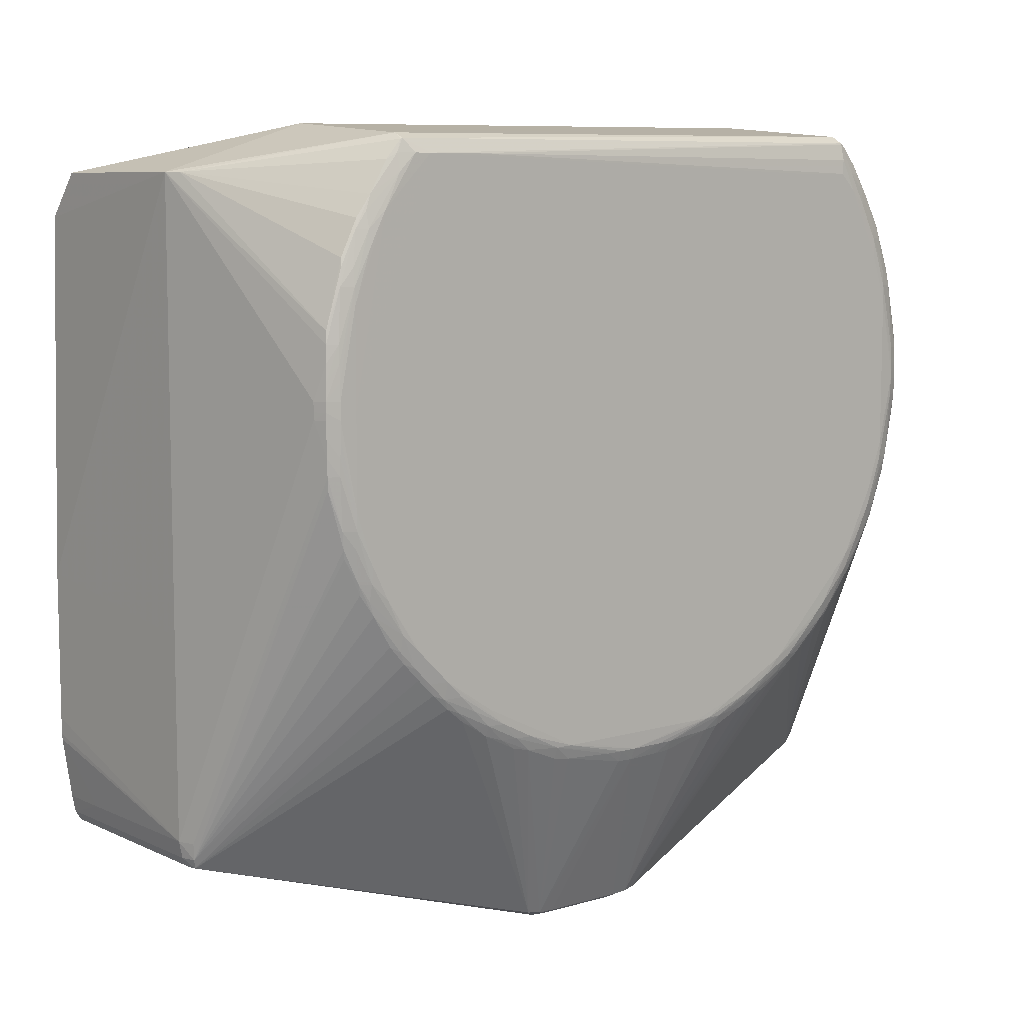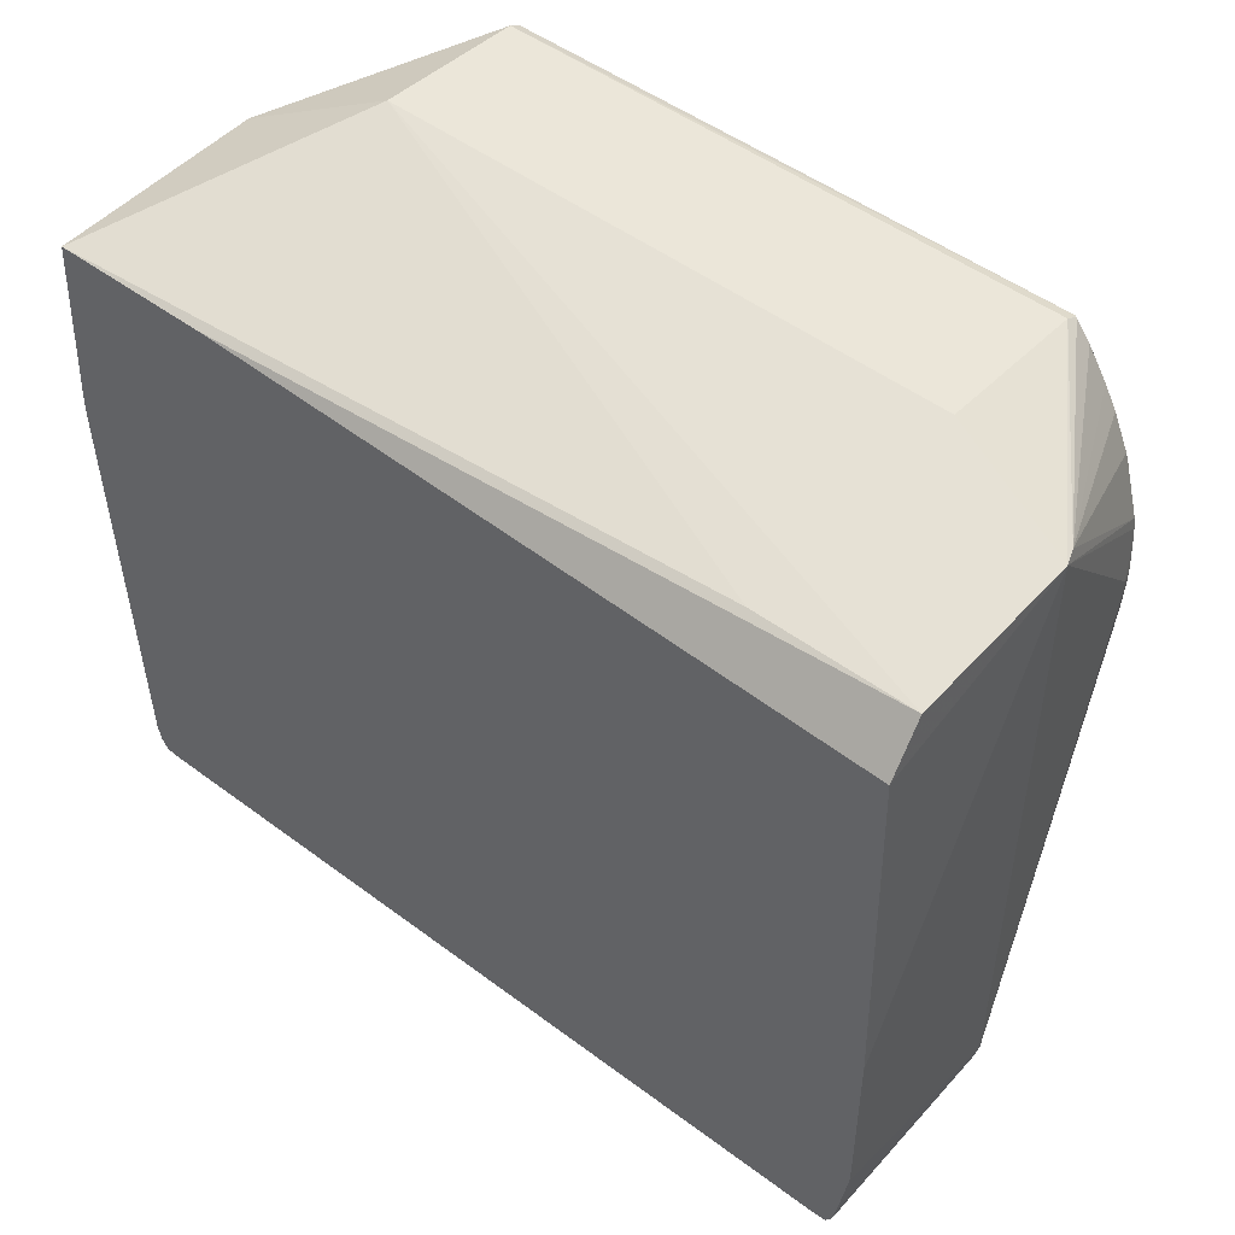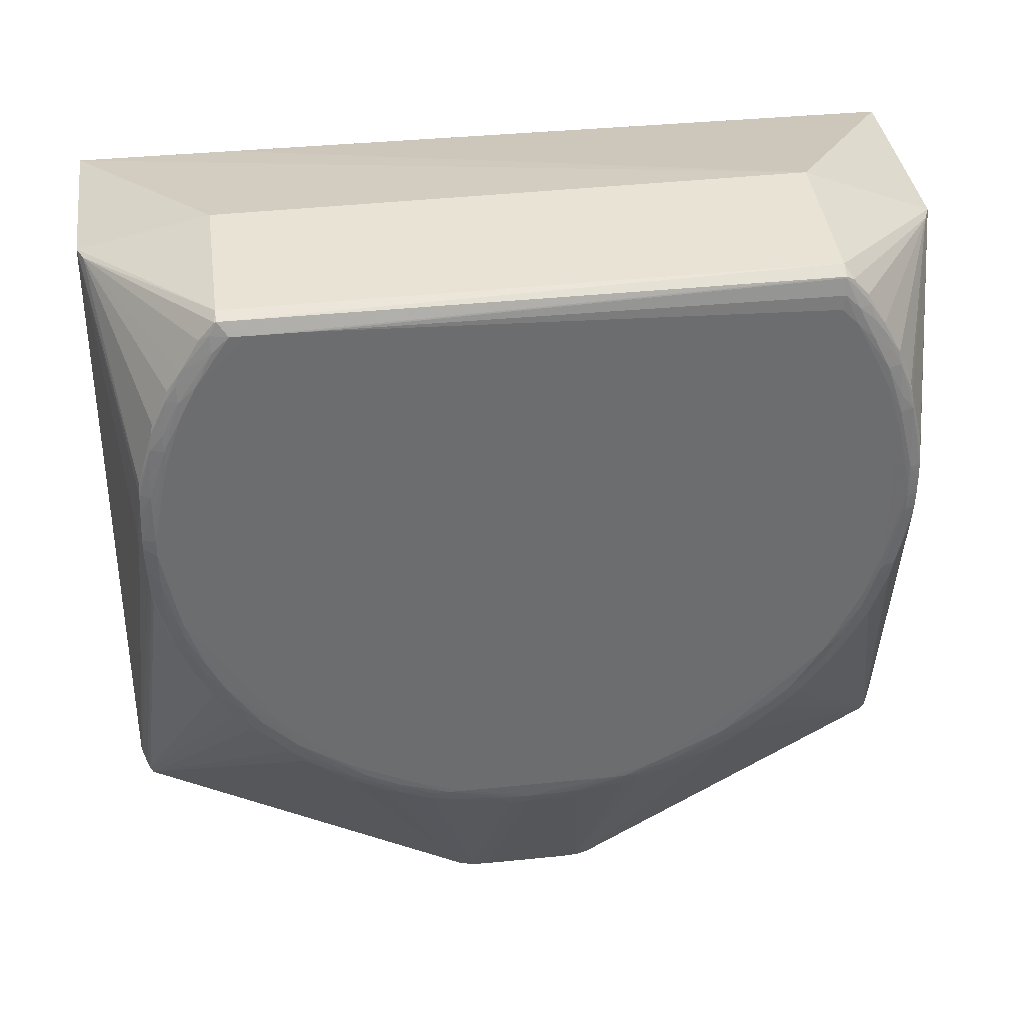
<metadata>
{"format":"obj","ext":"obj","renderer":"f3d","projection":"perspective","resolution":1024,"background":"white","views":[{"elev":8.1,"azim":-128.9,"up":"+Z"},{"elev":48.7,"azim":129.8,"up":"+Z"},{"elev":36.6,"azim":-97.6,"up":"+Z"}]}
</metadata>
<code>
v 0.007643 -0.01342 0.01239
v 0.0004045 -0.01342 0.01183
v 0.009205 -0.01993 0.00915
v 0.01943 -0.01993 0.00915
v 0.01778 0.0124 0.01
v 0.01778 0.01968 0.01
v 0.007621 0.01358 0.01219
v 0.0004006 0.01358 0.01165
v -0.0001754 -0.01342 0.0115
v -7.808e-05 -0.01378 0.01129
v 0.008441 -0.01962 0.00915
v -0.000152 0.01358 0.01142
v 0.009205 -0.01993 -0.02039
v 0.01943 -0.02052 0.0003988
v -0.0001228 -0.01701 0.005198
v -1.193e-05 -0.0177 0.002449
v -6.252e-05 -0.01774 0.001998
v -0.0001209 -0.01779 0.001197
v -0.0001403 -0.0178 0.0003988
v -0.0001423 -0.0178 -0.0001079
v 0.01944 -0.02046 -0.0006903
v 0.01944 0.01331 0.007913
v 0.01943 -0.01243 0.00915
v 0.01944 0.01977 0.007913
v 0.009211 0.01968 0.01
v 0.008439 0.01939 0.01
v -0.0001326 0.01366 0.01138
v -0.0001968 -0.01342 0.01144
v -0.000154 -0.01406 0.01073
v -0.0004361 0.0123 0.01079
v -0.0004361 0.009896 0.01079
v -2.944e-05 -0.01452 0.01043
v -3.528e-05 -0.01692 0.005674
v -9.56e-05 -0.01538 0.008949
v -0.000117 -0.0162 0.007403
v -0.0002221 0.01391 0.01079
v -0.0004303 0.0131 0.01079
v 0.01695 -0.01993 -0.02039
v 0.01943 -0.02052 -0.0003991
v -0.0001423 -0.0178 -0.0004067
v -0.0001228 -0.01779 -0.001208
v 0.008439 -0.01962 -0.02039
v 0.008522 -0.01953 -0.02119
v 0.009205 -0.01976 -0.02119
v -0.0002026 -0.01712 0.004396
v -0.0001968 -0.01632 0.006794
v -0.0003427 -0.01729 0.001197
v -0.0003583 -0.01729 0.0003988
v -0.0003622 -0.01729 -0.0001079
v 0.01944 -0.01993 -0.02039
v 0.01944 0.00584 -0.02174
v 0.01944 0.00584 -0.01433
v 0.01944 0.01325 -0.008004
v 0.01944 0.01978 -0.008004
v 0.01944 0.02013 -0.008398
v 0.01944 0.02016 -0.009199
v 0.009207 0.01969 -0.0108
v 0.0004006 0.0179 0.000395
v -0.0001228 0.01759 0.002796
v -6.446e-05 0.01754 0.003375
v -9.98e-06 0.0167 0.006412
v -4.306e-05 0.01593 0.008068
v -0.0001384 0.01527 0.009055
v -8.976e-05 0.01438 0.01052
v -0.0003797 -0.01342 0.01067
v -0.0003505 -0.01409 0.009993
v -0.0001306 -0.01466 0.009993
v -0.0004361 0.0147 0.008393
v -0.0004381 0.01629 -5.5e-05
v -0.0004381 -0.01009 0.01
v -0.0004381 -0.0133 0.01
v -0.0002318 -0.01493 0.00921
v -0.0001812 -0.01553 0.008393
v -0.0003972 0.0139 0.009997
v 0.01944 -0.01976 -0.02119
v -0.0003622 -0.01729 -0.0004067
v -0.0003427 -0.01729 -0.001208
v -0.0002046 -0.01711 -0.004404
v -6.446e-05 -0.01774 -0.002006
v -9.98e-06 -0.0177 -0.002456
v 0.008672 -0.01939 -0.02164
v -0.0001248 -0.017 -0.005202
v -3.528e-05 -0.01692 -0.005682
v -0.0001151 -0.0162 -0.007407
v -9.56e-05 -0.01538 -0.00895
v -0.0001306 -0.01466 -0.01
v -2.944e-05 -0.01452 -0.01043
v -8.003e-05 -0.01377 -0.01129
v -0.000117 -0.01302 -0.01214
v 0.009205 -0.01944 -0.02166
v -0.0003447 -0.01649 0.005198
v -0.0004225 -0.01649 0.004396
v -0.0002435 -0.01575 0.007641
v -0.0004147 -0.0157 0.006794
v -0.0004381 -0.01649 0.003594
v 0.01944 0.0187 -0.02174
v 0.01944 -0.01944 -0.02166
v 0.01944 -0.01889 -0.02173
v 0.01944 -0.007187 -0.02174
v 0.0084 -0.002103 -0.02607
v 0.01944 0.02016 -0.0164
v 0.009207 0.01969 -0.0204
v 0.0004006 0.0179 -5.5e-05
v -0.0002104 0.0177 0.000395
v -0.0001618 0.01763 0.001995
v -0.0003427 0.01709 0.002796
v -0.0001968 0.0169 0.005194
v -9.754e-05 0.01678 0.005992
v -0.0001365 0.01604 0.007596
v -0.0001968 0.01552 0.008363
v -0.0004381 -0.01409 0.009195
v -0.0003972 -0.01489 0.008393
v -0.0003544 0.0155 0.007596
v -0.0004342 0.0155 0.006794
v -0.0004361 0.01629 0.004396
v -0.0004303 0.01709 0.000395
v -0.0004381 0.01629 -0.004404
v -0.00044 0.01229 -0.0108
v -0.00044 0.009896 -0.0108
v -0.00044 -0.002099 -0.0108
v -0.00044 -0.007183 -0.014
v -0.0004381 -0.01649 -0.0001117
v -0.0004381 -0.01649 -0.003602
v -0.0004225 -0.01649 -0.004404
v -0.0003427 -0.01649 -0.005202
v -0.0001948 -0.01631 -0.006805
v -0.0001092 -0.01223 -0.01292
v -8.781e-05 -0.01139 -0.01368
v -5.084e-05 -0.01055 -0.01444
v 0.003862 -0.003488 -0.02574
v 0.004401 -0.002895 -0.02612
v -0.0001812 -0.01553 -0.008394
v -0.0002318 -0.01493 -0.009211
v -0.0003505 -0.01409 -0.01
v -0.000154 -0.01406 -0.01074
v -0.0002065 -0.01329 -0.01157
v -0.000224 -0.0125 -0.0124
v 0.005199 -0.002895 -0.02613
v -0.0004381 -0.0157 0.005996
v 0.01944 0.01923 -0.02166
v 0.0084 0.001894 -0.02607
v 0.0084 0.002698 -0.02601
v 0.0076 -0.002895 -0.02613
v 0.0084 -0.002895 -0.02599
v 0.0076 -0.002103 -0.02623
v 0.0076 -0.001303 -0.02624
v 0.01944 0.02014 -0.0172
v 0.01944 0.02013 -0.01747
v 0.01694 0.01969 -0.0204
v 0.009207 0.01953 -0.0212
v 0.008526 0.01931 -0.0212
v 0.008441 0.01939 -0.0204
v -0.0001228 0.01759 -0.002804
v -0.0001618 0.01763 -0.002003
v 0.0004025 0.0179 -0.0003991
v -0.0002104 0.0177 -5.5e-05
v -0.0004069 0.01709 0.001197
v -0.0003797 0.01709 0.001995
v -0.000189 0.01766 0.001197
v -0.0004108 0.01629 0.005194
v -0.0003155 0.01629 0.005992
v -0.0004303 0.01709 -0.0003991
v -0.0004069 0.01709 -0.001205
v -0.0003797 0.01709 -0.002003
v -0.0004108 0.01629 -0.005198
v -0.0004342 0.0155 -0.006798
v -0.0004361 0.0147 -0.008394
v -0.0004381 0.0155 -0.006
v -0.0004381 0.0139 -0.009192
v -0.0004361 0.01149 -0.0124
v -0.00044 0.009096 -0.014
v -0.00044 -0.007183 -0.0148
v -0.0004381 -0.01569 -0.006008
v -0.0004128 -0.01569 -0.006805
v -0.0002435 -0.01575 -0.007645
v -0.0002065 -0.01167 -0.01319
v -0.0001715 -0.01085 -0.01397
v -0.0001481 -0.01009 -0.01458
v -0.0001073 -0.009062 -0.0153
v -0.000152 -0.008421 -0.01558
v -8.976e-05 -0.007696 -0.01608
v -0.0001598 -0.007183 -0.01618
v -0.0002007 -0.006888 -0.01623
v 0.003786 -0.002895 -0.02585
v 0.004401 -0.002103 -0.02621
v 0.005199 -0.002103 -0.02623
v -0.000403 -0.01489 -0.008394
v -0.0003894 -0.01329 -0.0108
v -0.0004147 -0.01249 -0.0116
v -0.0004108 -0.01169 -0.0124
v -0.0003952 -0.0109 -0.0132
v 0.01694 0.01923 -0.02166
v 0.01694 0.01933 -0.02152
v 0.01944 0.01953 -0.0212
v 0.0076 0.002698 -0.02616
v 0.0076 0.001894 -0.02624
v 0.005199 -0.001303 -0.02624
v 0.01944 0.01969 -0.0204
v 0.009207 0.01923 -0.02166
v 0.00867 0.01918 -0.02164
v -0.0001326 0.01366 -0.01138
v -8.976e-05 0.01438 -0.01052
v -0.0001384 0.01527 -0.009052
v -4.306e-05 0.01593 -0.008069
v -9.98e-06 0.0167 -0.006416
v -9.754e-05 0.01678 -0.006
v -6.252e-05 0.01754 -0.003383
v -0.0001968 0.0169 -0.005198
v -0.0003427 0.01709 -0.002804
v -0.000189 0.01766 -0.001205
v -0.0002007 0.0177 -0.0003991
v -0.0003155 0.01629 -0.006
v -0.0003544 0.0155 -0.007596
v -0.0003972 0.0139 -0.009997
v -0.0004303 0.0131 -0.0108
v -0.0004322 0.01303 -0.0108
v -0.0002571 0.01233 -0.01243
v -0.0002493 0.01153 -0.01324
v -0.0004225 0.01069 -0.0132
v -0.0004303 0.008292 -0.0148
v -0.0004303 0.006695 -0.0156
v -0.00044 0.007492 -0.0148
v -0.00044 -0.006092 -0.0156
v -0.0004381 -0.009297 -0.01399
v -0.0004381 -0.01329 -0.01
v -0.0004381 -0.01409 -0.009196
v -0.000368 -0.01009 -0.01399
v -0.0002396 -0.009321 -0.01483
v -0.0003096 -0.007696 -0.01559
v -0.0003816 -0.005296 -0.0164
v -0.0001637 -0.005296 -0.01695
v -0.0001228 -0.002099 -0.01769
v -0.0001501 -0.001299 -0.01772
v -0.0001656 -0.0004984 -0.01773
v 0.003782 -0.002103 -0.02589
v -0.0002026 -0.004687 -0.01702
v -0.0002143 -0.004491 -0.01704
v 0.004401 0.001894 -0.02621
v -0.0004108 -0.008497 -0.0148
v 0.005199 0.002698 -0.02616
v 0.005199 0.001894 -0.02624
v 0.004401 0.002698 -0.02615
v 0.003856 0.003347 -0.02576
v -0.0001248 0.01129 -0.01374
v -0.0001423 0.01209 -0.013
v -0.0001403 0.01288 -0.01219
v -0.0002221 0.01391 -0.01079
v -0.0002532 0.01303 -0.01174
v -0.0002532 0.01313 -0.01162
v -0.0001968 0.01552 -0.00836
v -0.0001365 0.01604 -0.007596
v -0.0002124 0.01067 -0.014
v -0.0003233 0.009096 -0.0148
v -0.0003855 0.009896 -0.014
v -0.0003349 0.007492 -0.0156
v -0.0003952 0.005095 -0.0164
v -0.0004381 0.004295 -0.0164
v -0.00044 0.005836 -0.0156
v -0.0004167 -0.006888 -0.0156
v -0.00044 -0.003695 -0.0164
v -0.0004361 -0.004491 -0.0164
v -0.0003797 -0.007183 -0.0156
v -0.0003427 -0.002099 -0.0172
v -0.00037 -0.001299 -0.0172
v -0.0001773 0.0002978 -0.01775
v 0.003782 0.001894 -0.02589
v 0.003782 0.002698 -0.02586
v -0.0002124 0.006695 -0.01629
v -0.0001151 0.007492 -0.01612
v -0.0001053 0.009096 -0.01531
v -7.614e-05 0.01039 -0.01447
v -0.0001365 0.009817 -0.01475
v -0.0001793 0.008232 -0.01561
v -0.0001754 0.005095 -0.01697
v -0.0002162 0.004295 -0.01708
v -0.0003369 0.001898 -0.0172
v -0.0003836 0.001094 -0.0172
v -0.00044 0.003491 -0.0164
v -0.0003972 0.0002978 -0.0172
v -0.0001656 0.001094 -0.01773
f 1 2 3
f 1 3 4
f 1 4 5
f 1 5 6
f 1 6 7
f 1 7 8
f 1 8 2
f 2 9 10
f 2 10 11
f 2 11 3
f 2 8 12
f 2 12 9
f 3 13 39
f 3 39 14
f 3 14 4
f 3 11 15
f 3 15 16
f 3 16 17
f 3 17 18
f 3 18 19
f 3 19 20
f 3 20 40
f 3 40 13
f 4 14 21
f 4 21 22
f 4 22 24
f 4 24 23
f 4 23 6
f 4 6 5
f 6 24 25
f 6 25 7
f 6 23 24
f 7 25 8
f 8 25 26
f 8 26 27
f 8 27 12
f 9 28 29
f 9 29 10
f 9 12 30
f 9 30 31
f 9 31 28
f 10 29 32
f 10 32 11
f 11 33 15
f 11 32 34
f 11 34 35
f 11 35 33
f 12 27 36
f 12 36 37
f 12 37 30
f 13 38 39
f 13 40 41
f 13 41 42
f 13 42 43
f 13 43 44
f 13 44 75
f 13 75 38
f 14 39 21
f 15 45 16
f 15 33 35
f 15 35 46
f 15 46 45
f 16 45 17
f 17 45 18
f 18 45 47
f 18 47 19
f 19 47 48
f 19 48 49
f 19 49 20
f 20 49 76
f 20 76 40
f 21 39 50
f 21 50 51
f 21 51 52
f 21 52 53
f 21 53 22
f 22 53 54
f 22 54 24
f 24 54 55
f 24 55 56
f 24 56 25
f 25 56 57
f 25 57 58
f 25 58 59
f 25 59 60
f 25 60 26
f 26 60 61
f 26 61 62
f 26 62 63
f 26 63 64
f 26 64 27
f 27 64 36
f 28 65 66
f 28 66 29
f 28 31 65
f 29 66 67
f 29 67 32
f 30 37 68
f 30 68 69
f 30 69 70
f 30 70 71
f 30 71 31
f 31 71 65
f 32 67 34
f 34 67 72
f 34 72 73
f 34 73 35
f 35 73 46
f 36 74 37
f 36 64 63
f 36 63 74
f 37 74 68
f 38 75 50
f 38 50 39
f 40 76 77
f 40 77 41
f 41 77 78
f 41 78 79
f 41 79 42
f 42 79 80
f 42 80 43
f 43 81 44
f 43 80 82
f 43 82 83
f 43 83 84
f 43 84 85
f 43 85 86
f 43 86 87
f 43 87 88
f 43 88 89
f 43 89 81
f 44 81 90
f 44 90 97
f 44 97 75
f 45 46 91
f 45 91 92
f 45 92 47
f 46 73 93
f 46 93 94
f 46 94 91
f 47 92 48
f 48 92 95
f 48 95 49
f 49 95 122
f 49 122 76
f 50 75 51
f 51 96 140
f 51 140 194
f 51 194 198
f 51 198 148
f 51 148 147
f 51 147 101
f 51 101 56
f 51 56 55
f 51 55 54
f 51 54 53
f 51 53 52
f 51 75 97
f 51 97 98
f 51 98 99
f 51 99 100
f 51 100 141
f 51 141 96
f 56 101 102
f 56 102 57
f 57 102 103
f 57 103 58
f 58 103 156
f 58 156 104
f 58 104 105
f 58 105 59
f 59 106 107
f 59 107 60
f 59 105 106
f 60 107 108
f 60 108 61
f 61 108 109
f 61 109 62
f 62 109 63
f 63 110 74
f 63 109 110
f 65 71 111
f 65 111 66
f 66 111 112
f 66 112 72
f 66 72 67
f 68 74 113
f 68 113 114
f 68 114 115
f 68 115 69
f 69 115 116
f 69 116 162
f 69 162 117
f 69 117 118
f 69 118 70
f 70 118 119
f 70 119 71
f 71 119 120
f 71 120 121
f 71 121 111
f 72 112 73
f 73 112 93
f 74 110 113
f 76 122 123
f 76 123 124
f 76 124 77
f 77 124 78
f 78 124 125
f 78 125 126
f 78 126 82
f 78 82 80
f 78 80 79
f 81 89 127
f 81 127 128
f 81 128 129
f 81 129 130
f 81 130 131
f 81 131 90
f 82 126 84
f 82 84 83
f 84 126 132
f 84 132 85
f 85 132 133
f 85 133 86
f 86 133 134
f 86 134 135
f 86 135 87
f 87 135 88
f 88 135 136
f 88 136 89
f 89 136 137
f 89 137 127
f 90 131 138
f 90 138 143
f 90 143 97
f 91 94 92
f 92 94 139
f 92 139 95
f 93 112 94
f 94 112 111
f 94 111 139
f 95 139 121
f 95 121 172
f 95 172 122
f 96 141 142
f 96 142 140
f 97 143 144
f 97 144 98
f 98 144 100
f 98 100 99
f 100 144 145
f 100 145 146
f 100 146 196
f 100 196 141
f 101 147 102
f 102 147 148
f 102 148 149
f 102 149 194
f 102 194 150
f 102 150 151
f 102 151 152
f 102 152 153
f 102 153 154
f 102 154 155
f 102 155 103
f 103 155 156
f 104 156 162
f 104 162 116
f 104 116 157
f 104 157 158
f 104 158 159
f 104 159 105
f 105 159 106
f 106 159 158
f 106 158 160
f 106 160 107
f 107 160 161
f 107 161 109
f 107 109 108
f 109 161 113
f 109 113 110
f 111 121 139
f 113 161 160
f 113 160 114
f 114 160 115
f 115 160 157
f 115 157 116
f 117 162 163
f 117 163 164
f 117 164 165
f 117 165 166
f 117 166 167
f 117 167 168
f 117 168 118
f 118 168 169
f 118 169 170
f 118 170 171
f 118 171 222
f 118 222 258
f 118 258 278
f 118 278 260
f 118 260 223
f 118 223 172
f 118 172 121
f 118 121 120
f 118 120 119
f 122 172 123
f 123 173 124
f 123 172 173
f 124 173 174
f 124 174 125
f 125 174 126
f 126 174 175
f 126 175 132
f 127 176 128
f 127 137 176
f 128 176 177
f 128 177 129
f 129 177 178
f 129 178 130
f 130 178 179
f 130 179 180
f 130 180 181
f 130 181 182
f 130 182 183
f 130 183 184
f 130 184 131
f 131 184 185
f 131 185 186
f 131 186 138
f 132 187 133
f 132 175 187
f 133 187 134
f 134 188 136
f 134 136 135
f 134 187 188
f 136 188 137
f 137 188 189
f 137 189 190
f 137 190 191
f 137 191 176
f 138 186 145
f 138 145 143
f 140 192 193
f 140 193 194
f 140 142 195
f 140 195 240
f 140 240 192
f 141 196 142
f 142 196 195
f 143 145 144
f 145 186 197
f 145 197 146
f 146 197 241
f 146 241 196
f 148 198 149
f 149 198 194
f 150 194 193
f 150 193 199
f 150 199 200
f 150 200 151
f 151 200 201
f 151 201 202
f 151 202 203
f 151 203 204
f 151 204 205
f 151 205 206
f 151 206 207
f 151 207 152
f 152 207 153
f 153 207 208
f 153 208 209
f 153 209 154
f 154 210 155
f 154 209 210
f 155 210 211
f 155 211 156
f 156 211 162
f 157 160 158
f 162 211 163
f 163 211 210
f 163 210 164
f 164 210 209
f 164 209 165
f 165 209 208
f 165 208 212
f 165 212 213
f 165 213 166
f 166 213 167
f 167 214 215
f 167 215 216
f 167 216 170
f 167 170 169
f 167 169 168
f 167 213 214
f 170 216 215
f 170 215 217
f 170 217 218
f 170 218 219
f 170 219 220
f 170 220 171
f 171 220 221
f 171 221 222
f 172 223 224
f 172 224 225
f 172 225 226
f 172 226 173
f 173 226 174
f 174 226 187
f 174 187 175
f 176 191 227
f 176 227 177
f 177 227 178
f 178 227 228
f 178 228 179
f 179 228 180
f 180 228 229
f 180 229 181
f 181 229 182
f 182 229 183
f 183 229 230
f 183 230 231
f 183 231 184
f 184 232 233
f 184 233 234
f 184 234 235
f 184 235 185
f 184 231 236
f 184 236 237
f 184 237 232
f 185 235 266
f 185 266 238
f 185 238 241
f 185 241 197
f 185 197 186
f 187 226 188
f 188 226 189
f 189 226 225
f 189 225 224
f 189 224 190
f 190 224 191
f 191 224 239
f 191 239 227
f 192 199 193
f 192 240 199
f 195 196 241
f 195 241 240
f 199 240 242
f 199 242 200
f 200 243 244
f 200 244 245
f 200 245 246
f 200 246 201
f 200 242 243
f 201 247 202
f 201 246 248
f 201 248 249
f 201 249 247
f 202 247 203
f 203 250 251
f 203 251 204
f 203 247 214
f 203 214 250
f 204 251 205
f 205 251 206
f 206 208 207
f 206 251 208
f 208 251 212
f 212 251 213
f 213 250 214
f 213 251 250
f 214 247 249
f 214 249 215
f 215 249 248
f 215 248 217
f 217 248 245
f 217 245 218
f 218 245 244
f 218 244 252
f 218 252 253
f 218 253 254
f 218 254 219
f 219 254 220
f 220 255 221
f 220 254 253
f 220 253 255
f 221 255 256
f 221 256 257
f 221 257 258
f 221 258 222
f 223 259 224
f 223 260 261
f 223 261 259
f 224 259 239
f 227 239 229
f 227 229 228
f 229 262 230
f 229 239 262
f 230 261 263
f 230 263 237
f 230 237 236
f 230 236 231
f 230 262 259
f 230 259 261
f 232 237 263
f 232 263 233
f 233 264 234
f 233 263 264
f 234 264 265
f 234 265 235
f 235 265 266
f 238 266 267
f 238 267 242
f 238 242 241
f 239 259 262
f 240 241 242
f 242 267 243
f 243 268 269
f 243 269 270
f 243 270 271
f 243 271 244
f 243 267 268
f 244 271 272
f 244 272 252
f 245 248 246
f 252 272 253
f 253 272 270
f 253 270 273
f 253 273 255
f 255 273 268
f 255 268 256
f 256 268 274
f 256 274 275
f 256 275 276
f 256 276 277
f 256 277 257
f 257 278 258
f 257 277 279
f 257 279 278
f 260 279 261
f 260 278 279
f 261 279 264
f 261 264 263
f 264 279 265
f 265 279 277
f 265 277 280
f 265 280 267
f 265 267 266
f 267 280 275
f 267 275 274
f 267 274 268
f 268 273 269
f 269 273 270
f 270 272 271
f 275 280 276
f 276 280 277

</code>
